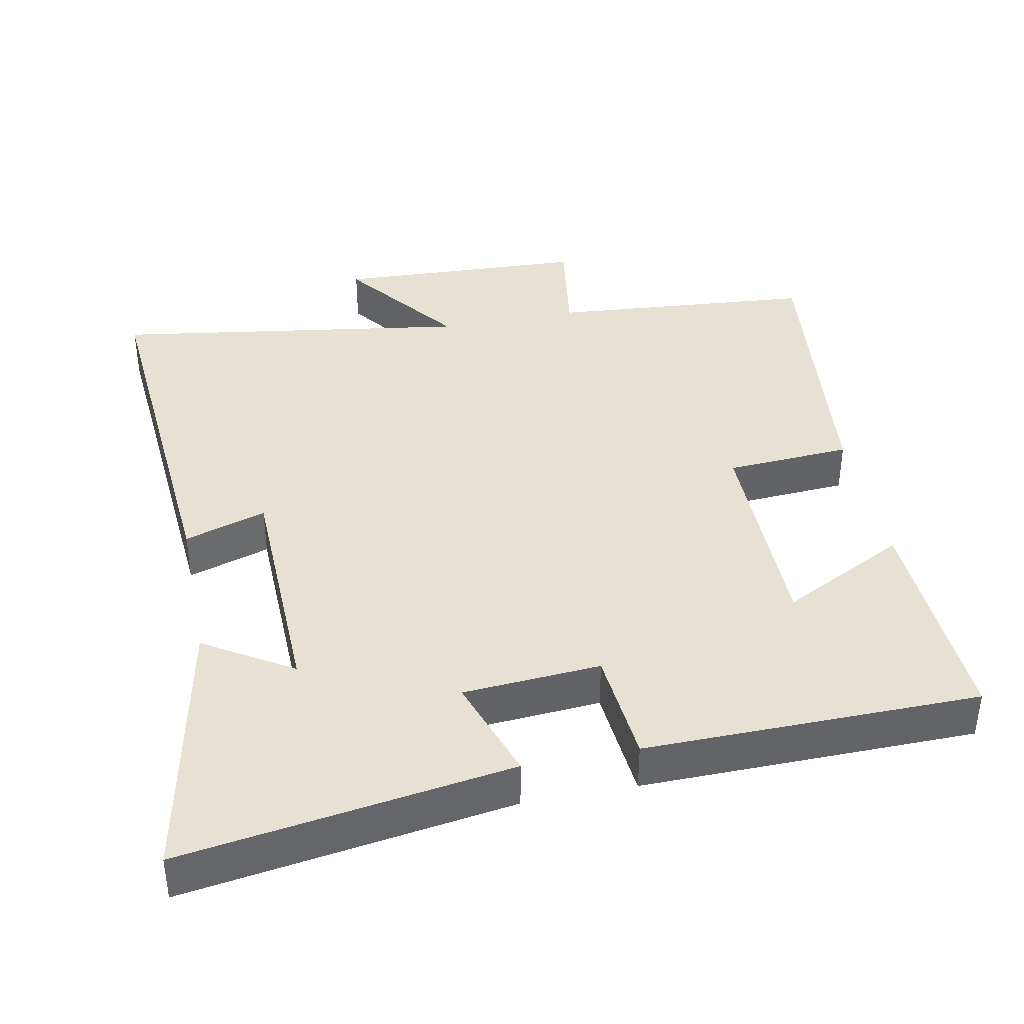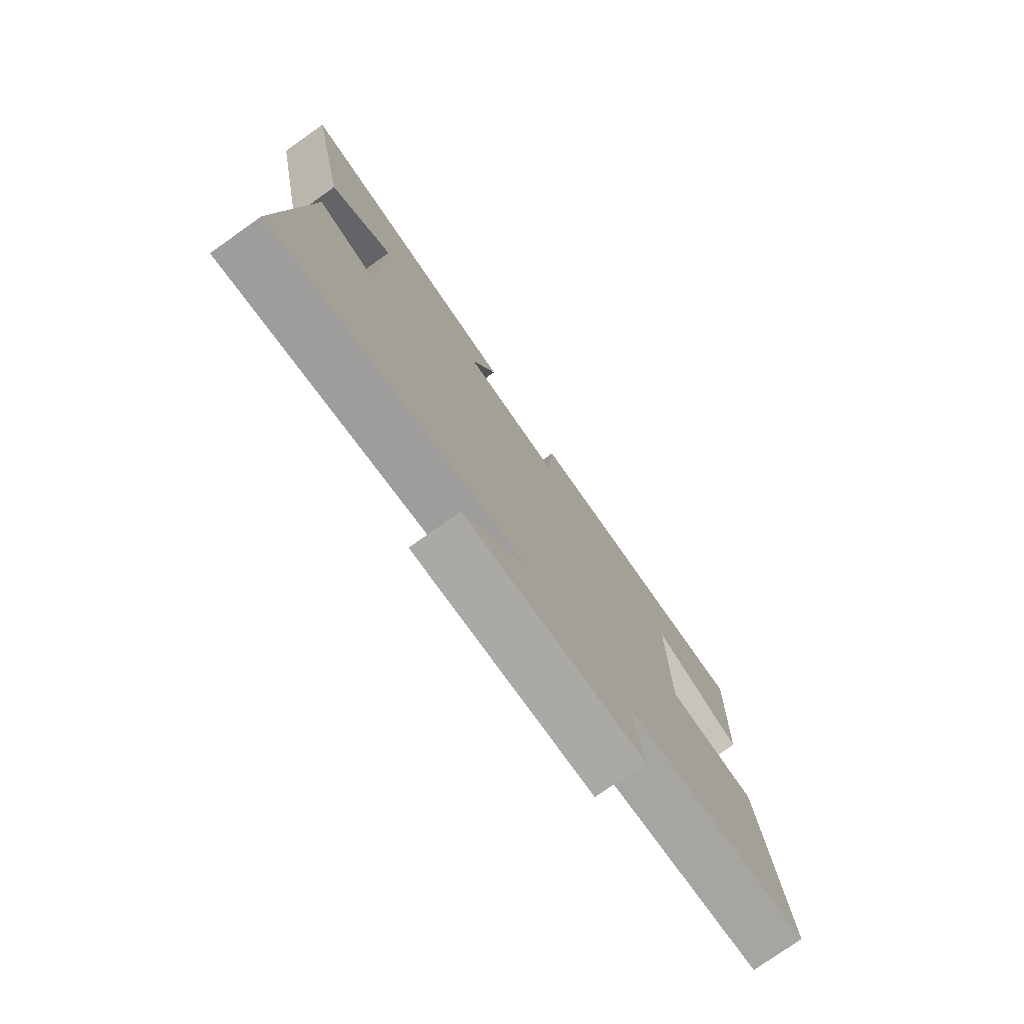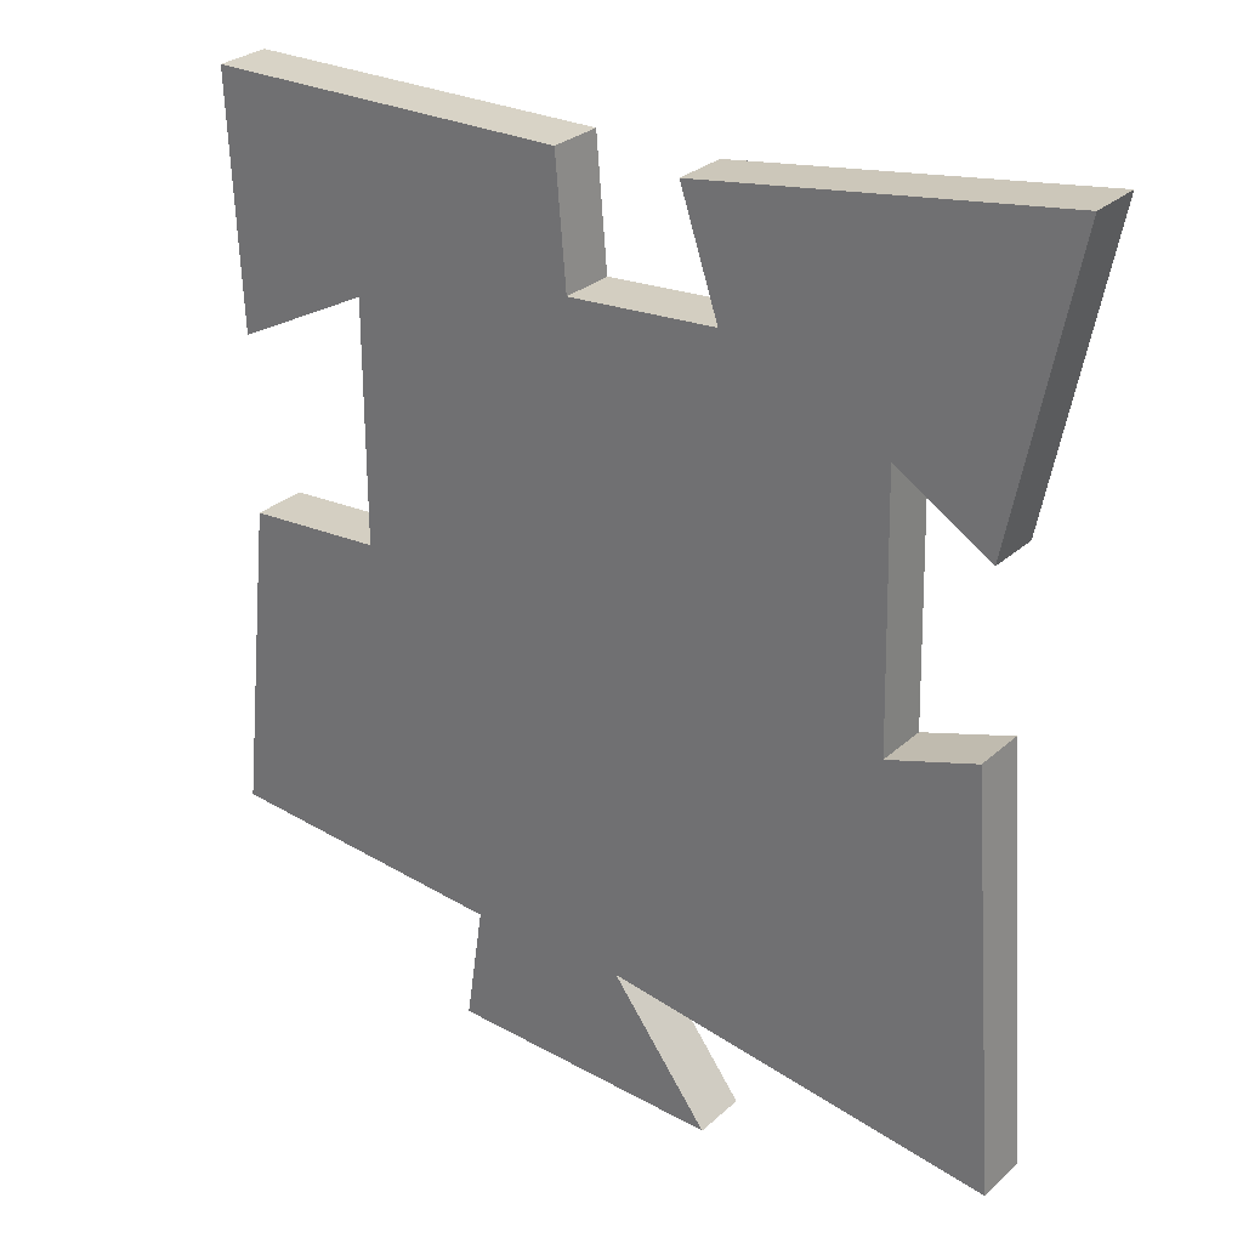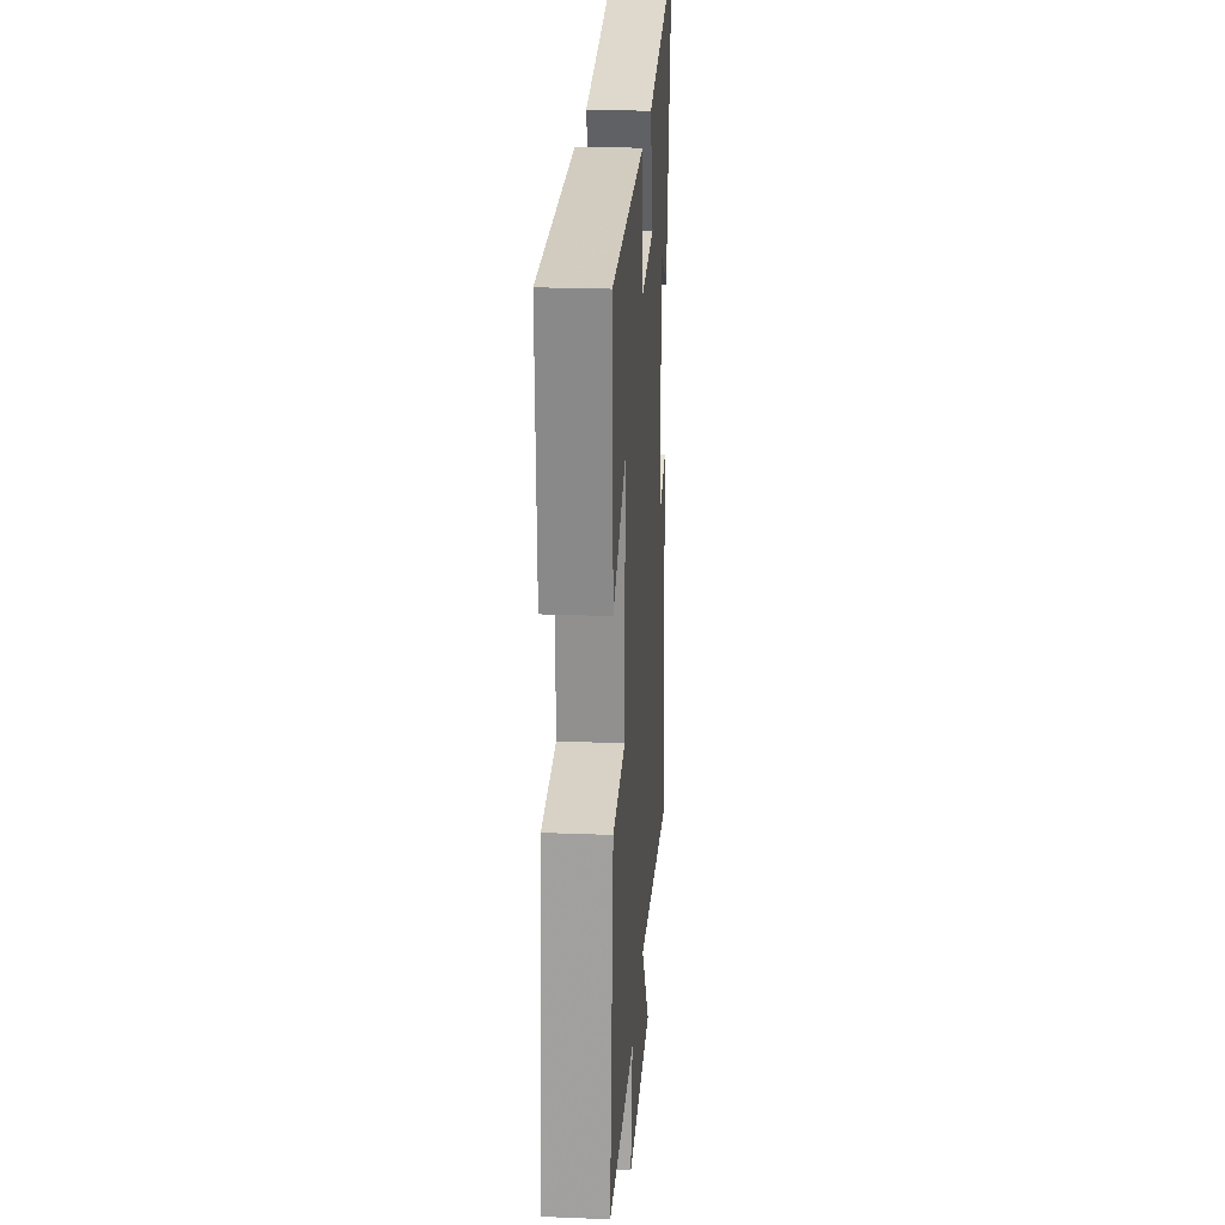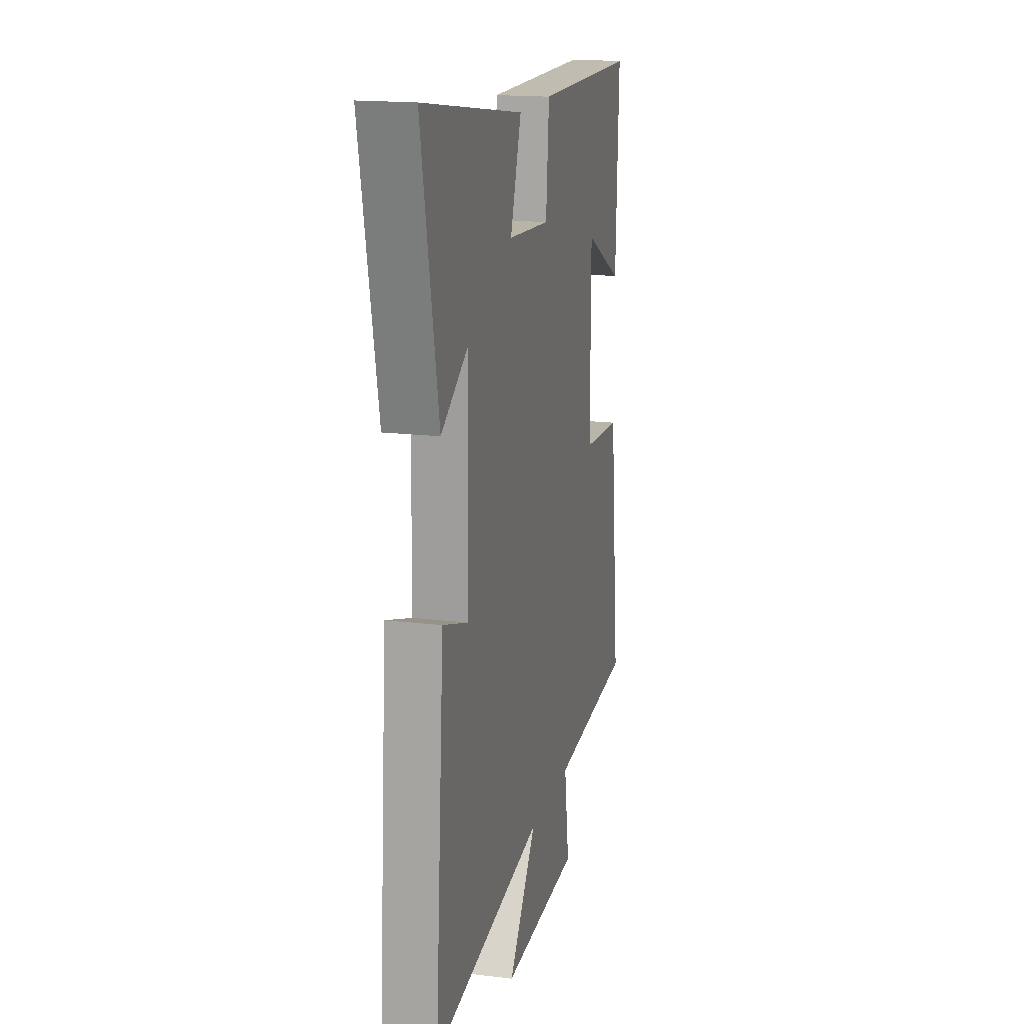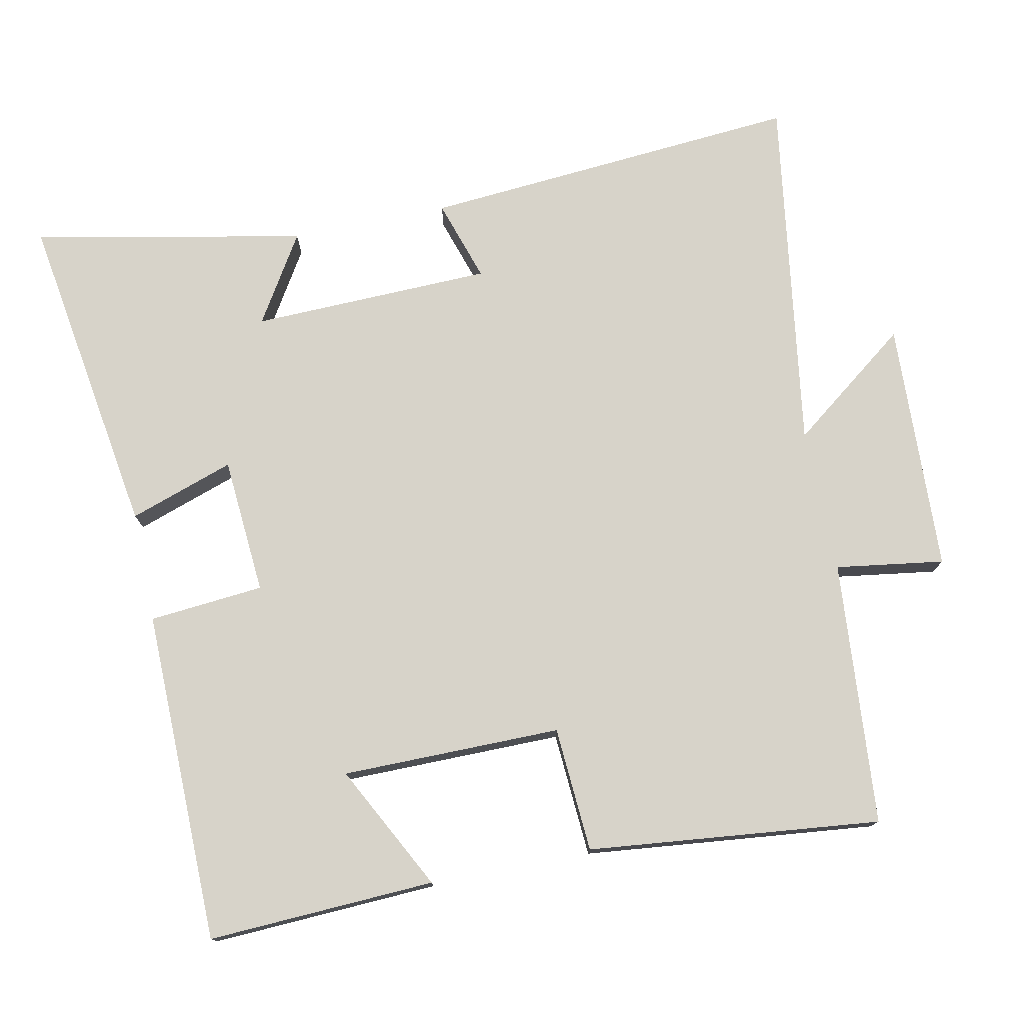
<metadata>
{"format":"obj","ext":"obj","renderer":"f3d","projection":"perspective","resolution":1024,"background":"white","views":[{"elev":39.4,"azim":-11.3,"up":"+Y"},{"elev":-77.4,"azim":-54.8,"up":"+Z"},{"elev":28.6,"azim":-142.9,"up":"+Z"},{"elev":23.7,"azim":93.8,"up":"+Z"},{"elev":17.0,"azim":-76.3,"up":"+Z"},{"elev":76.2,"azim":78.3,"up":"+Y"}]}
</metadata>
<code>
v -0.541 0.07 -0.577
v -0.5 0.07 -0.04
v -0.384 0.07 -0.077
v -0.376 0.07 0.263
v -0.5 0.07 0.186
v -0.578 0.07 0.57
v -0.115 0.07 0.5
v -0.165 0.07 0.352
v 0.029 0.07 0.338
v 0.043 0.07 0.5
v 0.514 0.07 0.495
v 0.5 0.07 0.174
v 0.323 0.07 0.265
v 0.323 0.07 -0.045
v 0.5 0.07 -0.056
v 0.545 0.07 -0.469
v 0.171 0.07 -0.5
v 0.194 0.07 -0.653
v -0.162 0.07 -0.669
v -0.035 0.07 -0.5
v -0.541 0 -0.577
v -0.5 0 -0.04
v -0.384 0 -0.077
v -0.376 0 0.263
v -0.5 0 0.186
v -0.578 0 0.57
v -0.115 0 0.5
v -0.165 0 0.352
v 0.029 0 0.338
v 0.043 0 0.5
v 0.514 0 0.495
v 0.5 0 0.174
v 0.323 0 0.265
v 0.323 0 -0.045
v 0.5 0 -0.056
v 0.545 0 -0.469
v 0.171 0 -0.5
v 0.194 0 -0.653
v -0.162 0 -0.669
v -0.035 0 -0.5
f 17 18 19 20
f 15 16 17 20
f 14 15 20 1
f 13 14 1
f 10 11 12 13
f 9 10 13
f 8 9 13 1
f 4 5 6 7
f 3 4 7 8
f 1 2 3
f 1 3 8
f 40 39 38 37
f 40 37 36 35
f 21 40 35 34
f 21 34 33
f 33 32 31 30
f 33 30 29
f 21 33 29 28
f 27 26 25 24
f 28 27 24 23
f 23 22 21
f 28 23 21
f 1 21 22 2
f 2 22 23 3
f 3 23 24 4
f 4 24 25 5
f 5 25 26 6
f 6 26 27 7
f 7 27 28 8
f 8 28 29 9
f 9 29 30 10
f 10 30 31 11
f 11 31 32 12
f 12 32 33 13
f 13 33 34 14
f 14 34 35 15
f 15 35 36 16
f 16 36 37 17
f 17 37 38 18
f 18 38 39 19
f 19 39 40 20
f 20 40 21 1

</code>
